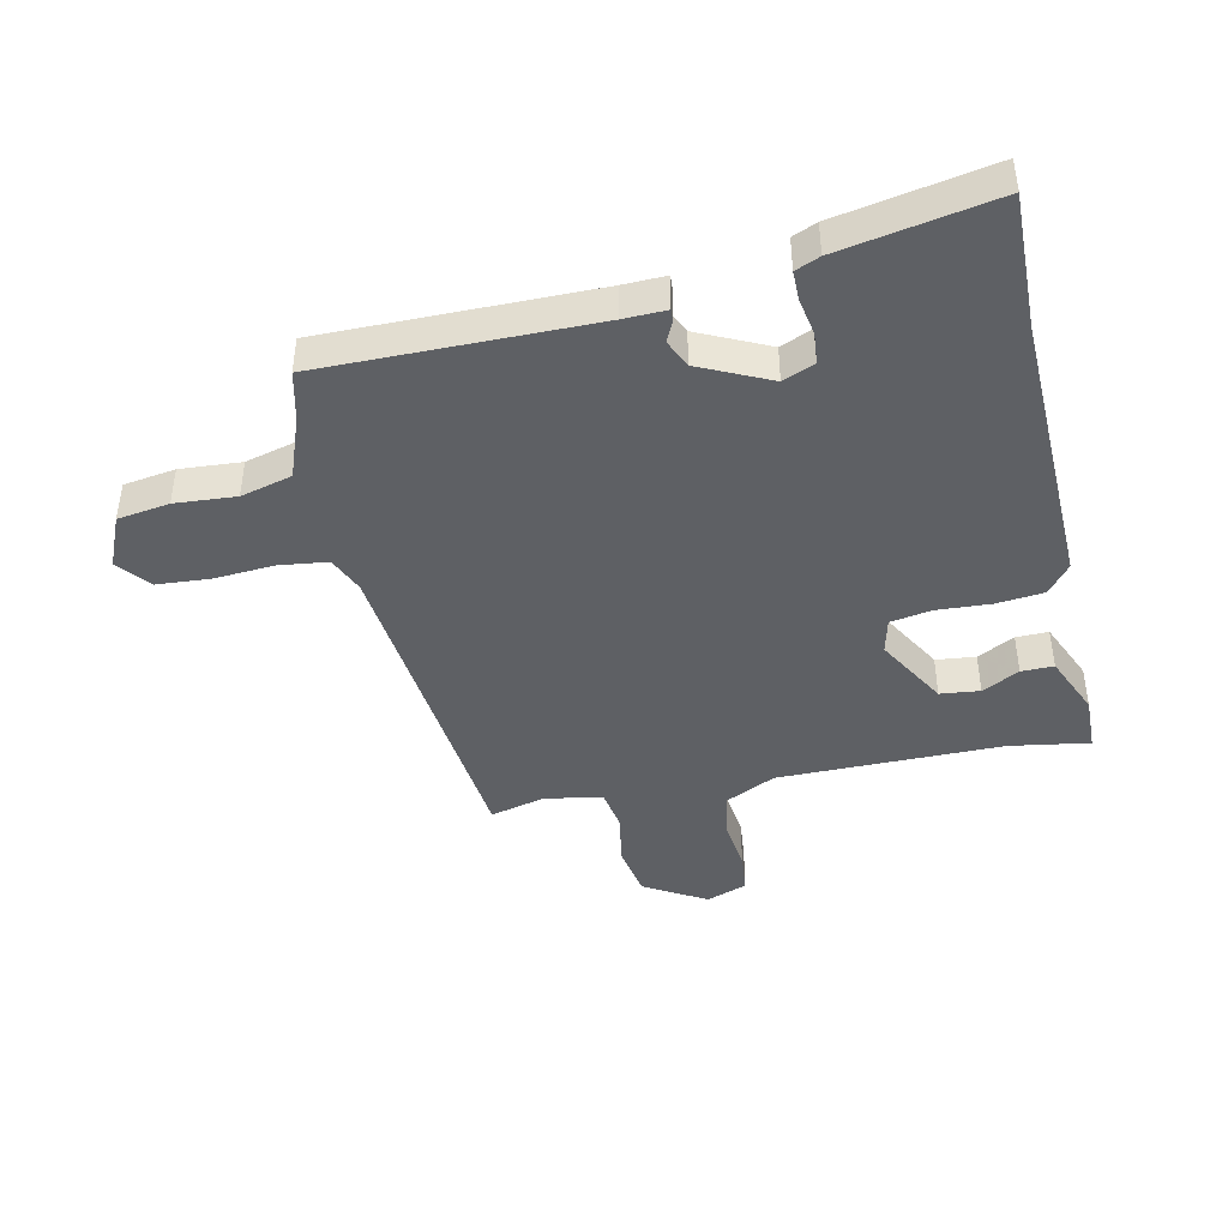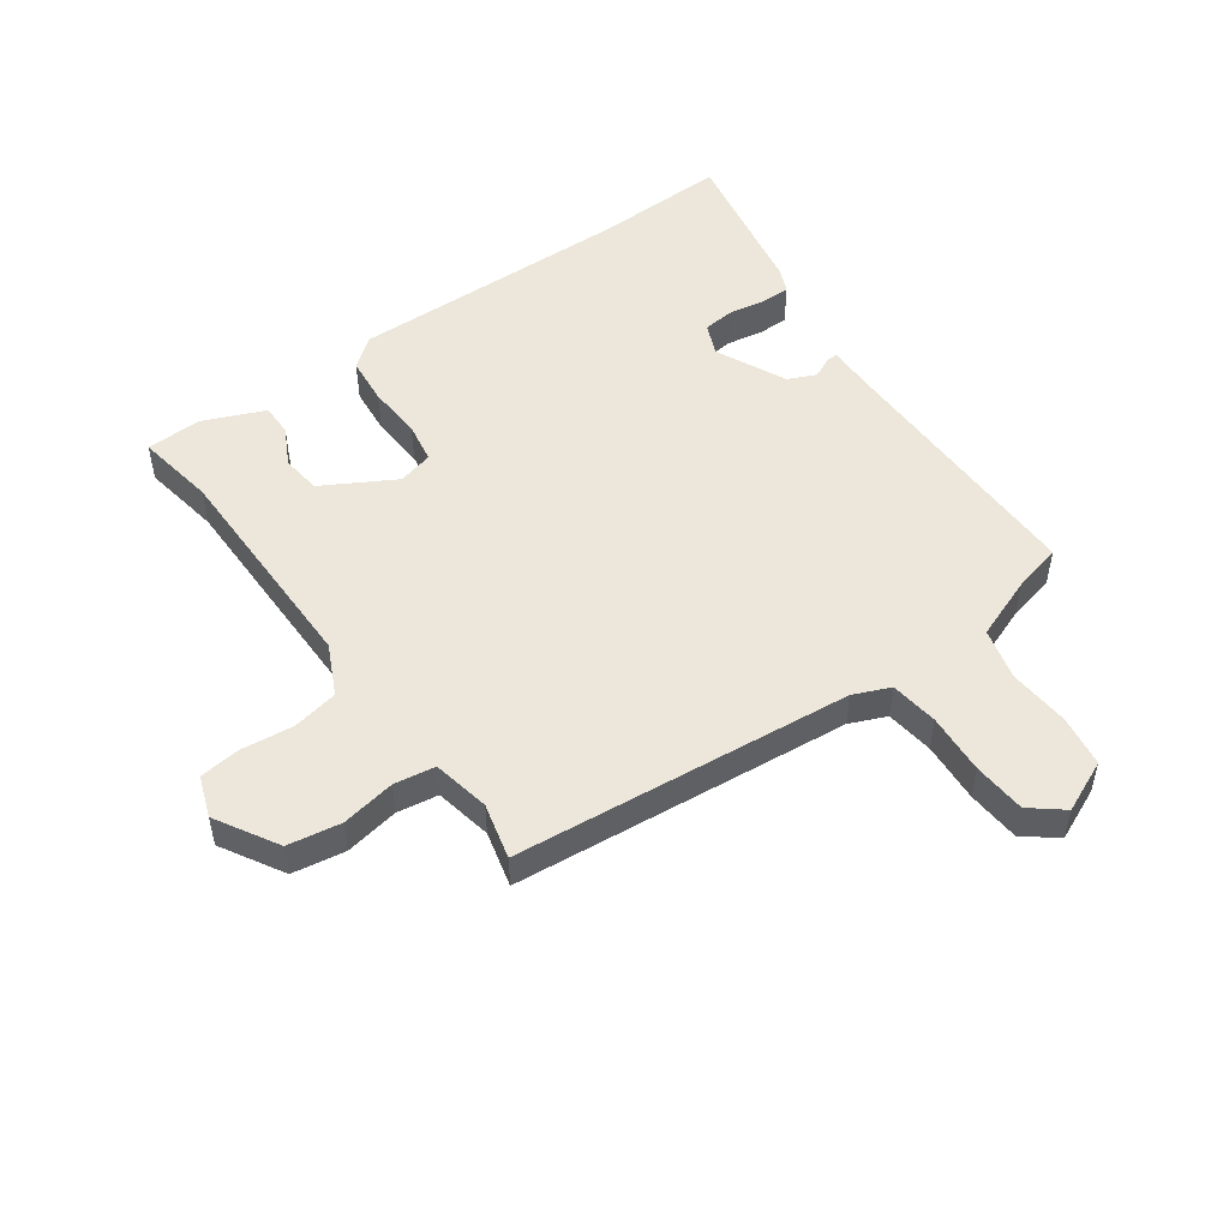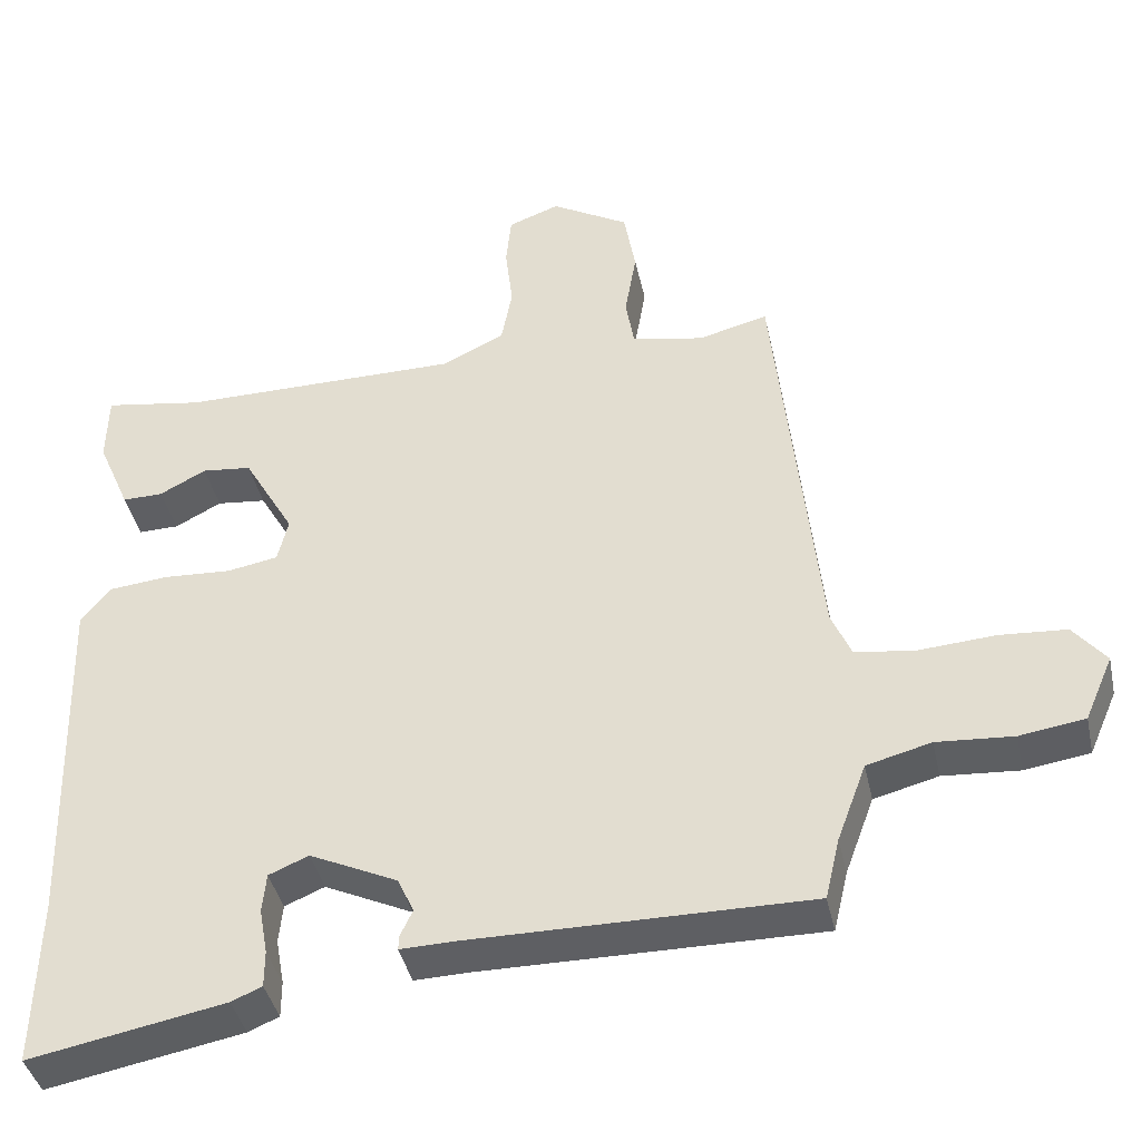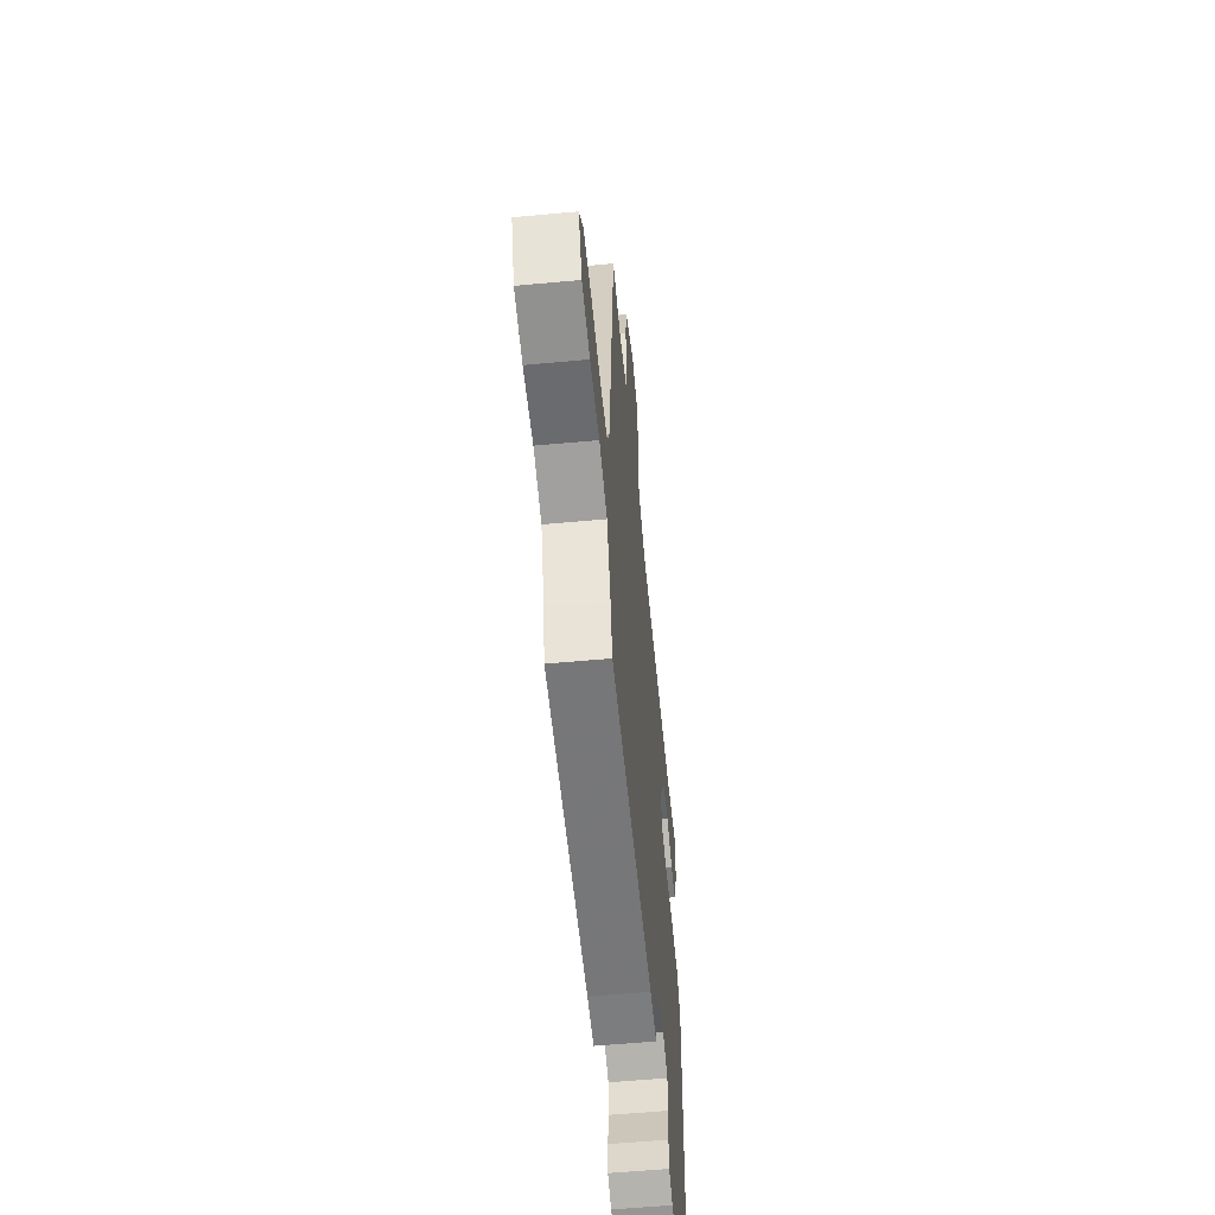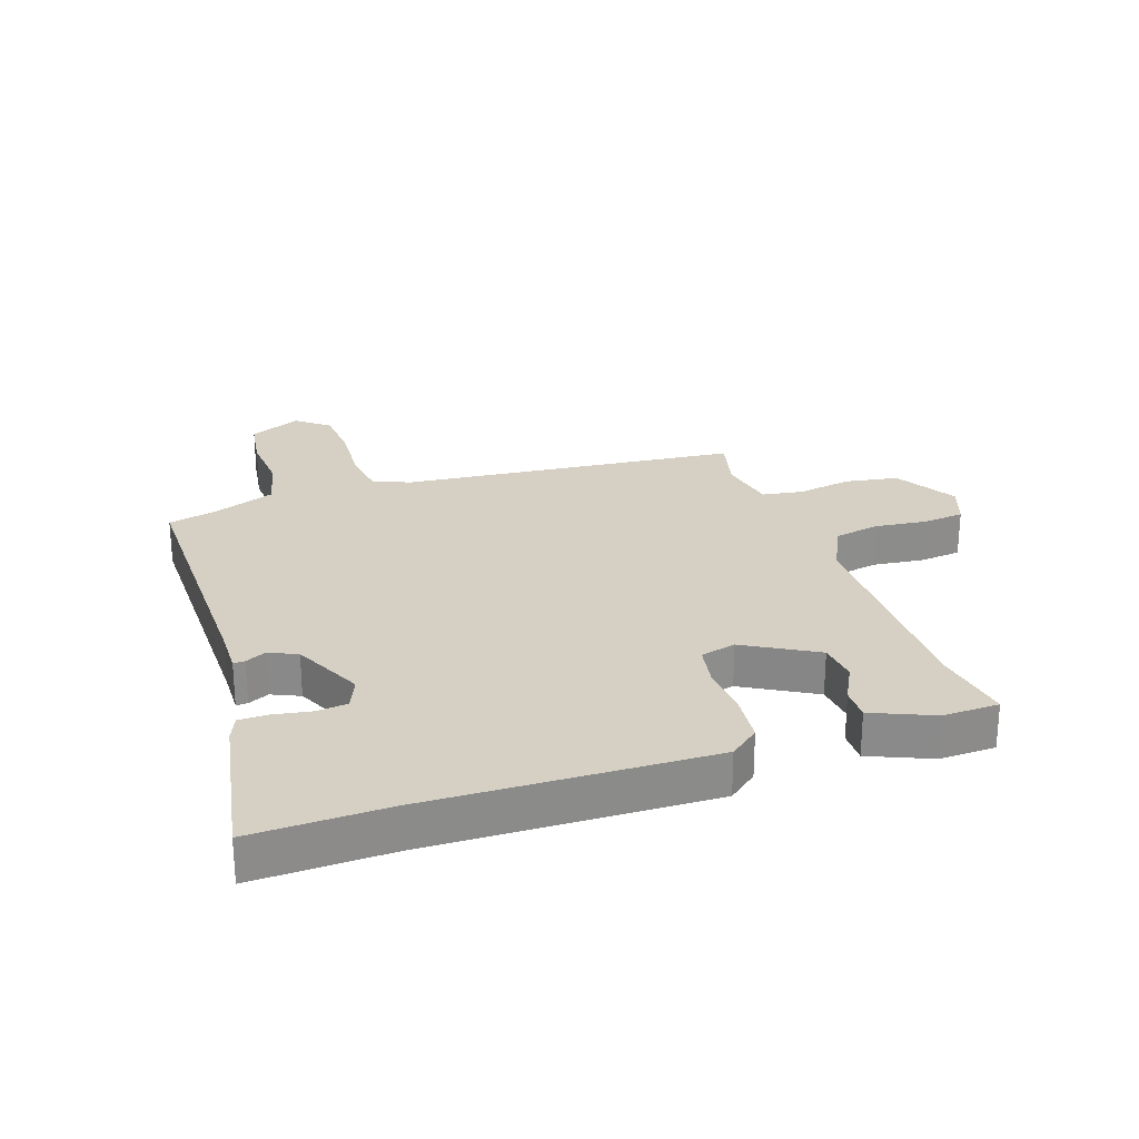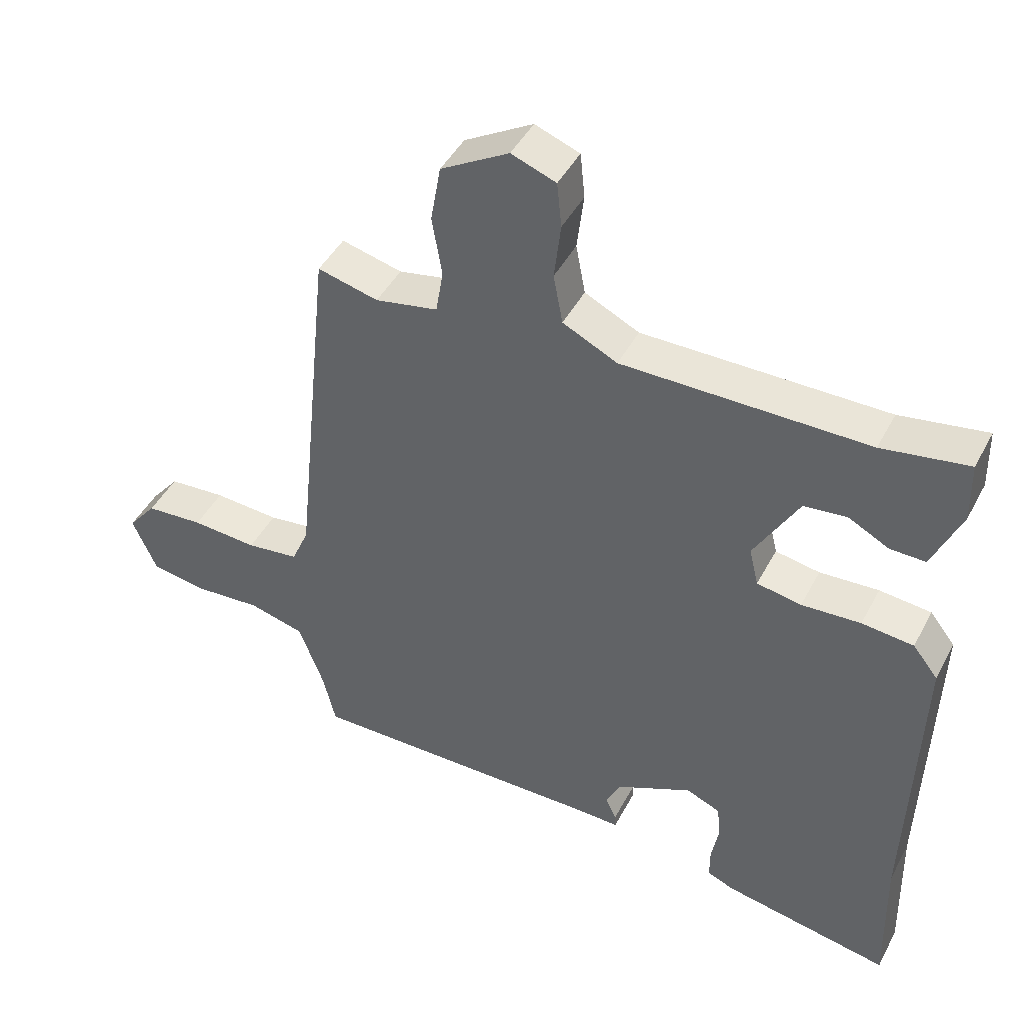
<metadata>
{"format":"obj","ext":"obj","renderer":"f3d","projection":"perspective","resolution":1024,"background":"white","views":[{"elev":-43.1,"azim":-167.8,"up":"+Y"},{"elev":51.1,"azim":54.1,"up":"+Y"},{"elev":-40.6,"azim":12.2,"up":"+Z"},{"elev":-57.4,"azim":95.5,"up":"+Z"},{"elev":26.0,"azim":-109.0,"up":"+Y"},{"elev":44.7,"azim":-153.6,"up":"+Z"}]}
</metadata>
<code>
v -0.512 0.07 0.502
v -0.382 0.07 0.481
v -0.014 0.07 0.482
v 0.068 0.07 0.522
v 0.082 0.07 0.597
v 0.072 0.07 0.682
v 0.079 0.07 0.75
v 0.146 0.07 0.775
v 0.248 0.07 0.716
v 0.263 0.07 0.629
v 0.248 0.07 0.54
v 0.259 0.07 0.473
v 0.353 0.07 0.455
v 0.444 0.07 0.478
v 0.501 0.07 -0.075
v 0.527 0.07 -0.135
v 0.606 0.07 -0.145
v 0.705 0.07 -0.138
v 0.792 0.07 -0.144
v 0.835 0.07 -0.197
v 0.798 0.07 -0.282
v 0.713 0.07 -0.295
v 0.613 0.07 -0.288
v 0.529 0.07 -0.31
v 0.491 0.07 -0.412
v 0.472 0.07 -0.492
v 0.028 0.07 -0.49
v -0.042 0.07 -0.492
v -0.041 0.07 -0.473
v -0.025 0.07 -0.439
v -0.046 0.07 -0.393
v -0.161 0.07 -0.339
v -0.213 0.07 -0.361
v -0.218 0.07 -0.412
v -0.207 0.07 -0.473
v -0.207 0.07 -0.521
v -0.247 0.07 -0.538
v -0.502 0.07 -0.586
v -0.497 0.07 -0.365
v -0.511 0.07 0.098
v -0.473 0.07 0.146
v -0.395 0.07 0.154
v -0.306 0.07 0.149
v -0.239 0.07 0.161
v -0.225 0.07 0.219
v -0.292 0.07 0.336
v -0.357 0.07 0.343
v -0.418 0.07 0.311
v -0.471 0.07 0.31
v -0.514 0.07 0.41
v -0.512 0 0.502
v -0.382 0 0.481
v -0.014 0 0.482
v 0.068 0 0.522
v 0.082 0 0.597
v 0.072 0 0.682
v 0.079 0 0.75
v 0.146 0 0.775
v 0.248 0 0.716
v 0.263 0 0.629
v 0.248 0 0.54
v 0.259 0 0.473
v 0.353 0 0.455
v 0.444 0 0.478
v 0.501 0 -0.075
v 0.527 0 -0.135
v 0.606 0 -0.145
v 0.705 0 -0.138
v 0.792 0 -0.144
v 0.835 0 -0.197
v 0.798 0 -0.282
v 0.713 0 -0.295
v 0.613 0 -0.288
v 0.529 0 -0.31
v 0.491 0 -0.412
v 0.472 0 -0.492
v 0.028 0 -0.49
v -0.042 0 -0.492
v -0.041 0 -0.473
v -0.025 0 -0.439
v -0.046 0 -0.393
v -0.161 0 -0.339
v -0.213 0 -0.361
v -0.218 0 -0.412
v -0.207 0 -0.473
v -0.207 0 -0.521
v -0.247 0 -0.538
v -0.502 0 -0.586
v -0.497 0 -0.365
v -0.511 0 0.098
v -0.473 0 0.146
v -0.395 0 0.154
v -0.306 0 0.149
v -0.239 0 0.161
v -0.225 0 0.219
v -0.292 0 0.336
v -0.357 0 0.343
v -0.418 0 0.311
v -0.471 0 0.31
v -0.514 0 0.41
f 50 1 2
f 49 50 2
f 48 49 2
f 47 48 2
f 46 47 2 3
f 45 46 3 4
f 44 45 4
f 41 42 43
f 40 41 43
f 39 40 43
f 39 43 44
f 37 38 39
f 36 37 39
f 35 36 39
f 34 35 39
f 33 34 39 44
f 32 33 44 4
f 27 28 29 30
f 27 30 31
f 26 27 31
f 25 26 31
f 31 32 4
f 25 31 4
f 24 25 4
f 21 22 23
f 20 21 23
f 19 20 23
f 18 19 23
f 17 18 23
f 16 17 23 24
f 13 14 15
f 12 13 15
f 24 4 5
f 16 24 5
f 15 16 5
f 12 15 5
f 9 10 11
f 8 9 11
f 8 11 12
f 7 8 12
f 6 7 12
f 5 6 12
f 52 51 100
f 52 100 99
f 52 99 98
f 52 98 97
f 53 52 97 96
f 54 53 96 95
f 54 95 94
f 93 92 91
f 93 91 90
f 93 90 89
f 94 93 89
f 89 88 87
f 89 87 86
f 89 86 85
f 89 85 84
f 94 89 84 83
f 54 94 83 82
f 80 79 78 77
f 81 80 77
f 81 77 76
f 81 76 75
f 54 82 81
f 54 81 75
f 54 75 74
f 73 72 71
f 73 71 70
f 73 70 69
f 73 69 68
f 73 68 67
f 74 73 67 66
f 65 64 63
f 65 63 62
f 55 54 74
f 55 74 66
f 55 66 65
f 55 65 62
f 61 60 59
f 61 59 58
f 62 61 58
f 62 58 57
f 62 57 56
f 62 56 55
f 1 51 52 2
f 2 52 53 3
f 3 53 54 4
f 4 54 55 5
f 5 55 56 6
f 6 56 57 7
f 7 57 58 8
f 8 58 59 9
f 9 59 60 10
f 10 60 61 11
f 11 61 62 12
f 12 62 63 13
f 13 63 64 14
f 14 64 65 15
f 15 65 66 16
f 16 66 67 17
f 17 67 68 18
f 18 68 69 19
f 19 69 70 20
f 20 70 71 21
f 21 71 72 22
f 22 72 73 23
f 23 73 74 24
f 24 74 75 25
f 25 75 76 26
f 26 76 77 27
f 27 77 78 28
f 28 78 79 29
f 29 79 80 30
f 30 80 81 31
f 31 81 82 32
f 32 82 83 33
f 33 83 84 34
f 34 84 85 35
f 35 85 86 36
f 36 86 87 37
f 37 87 88 38
f 38 88 89 39
f 39 89 90 40
f 40 90 91 41
f 41 91 92 42
f 42 92 93 43
f 43 93 94 44
f 44 94 95 45
f 45 95 96 46
f 46 96 97 47
f 47 97 98 48
f 48 98 99 49
f 49 99 100 50
f 50 100 51 1

</code>
